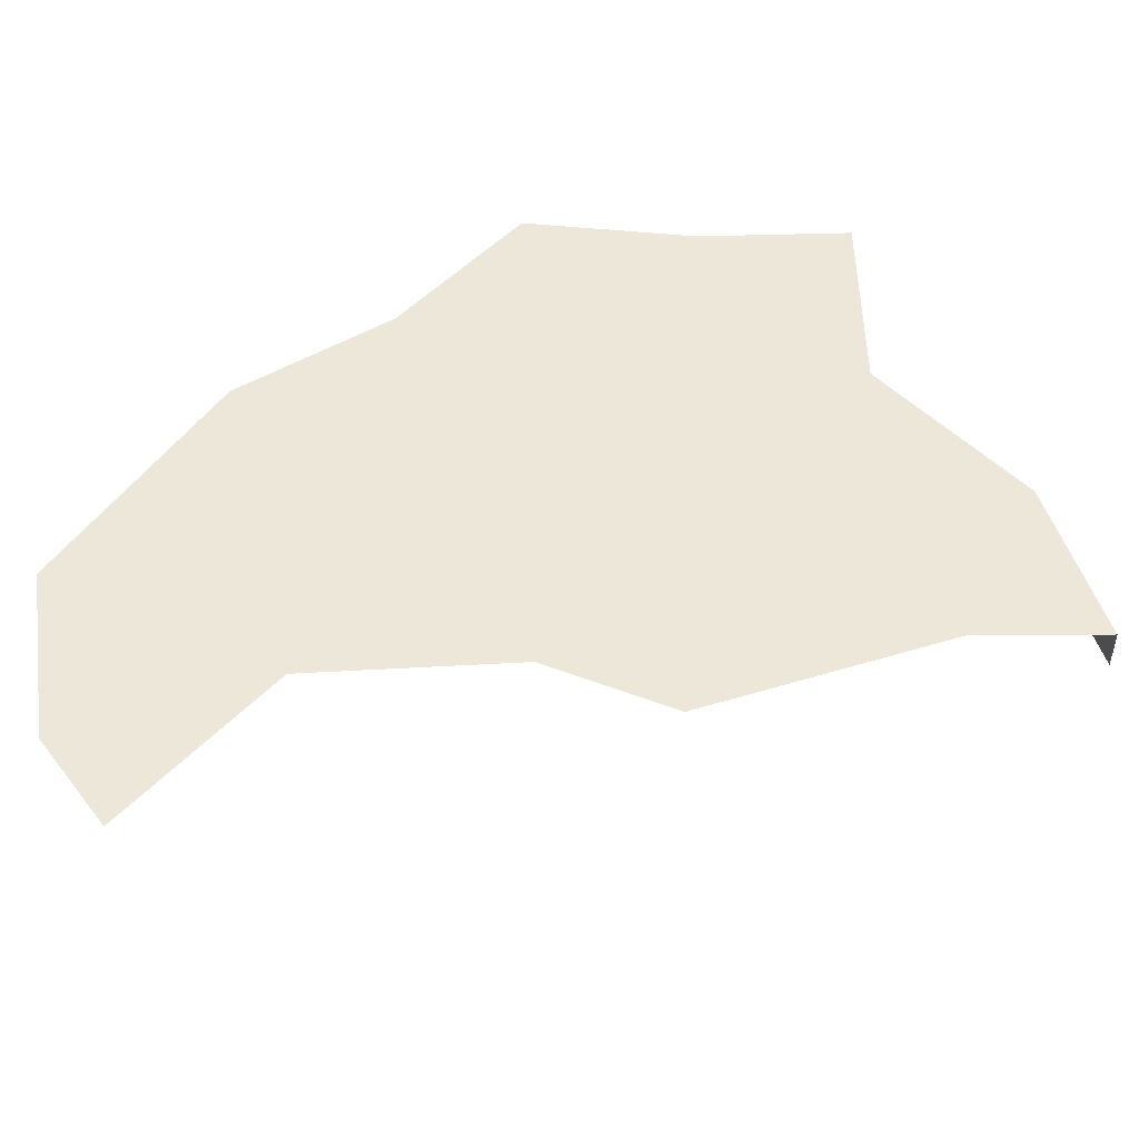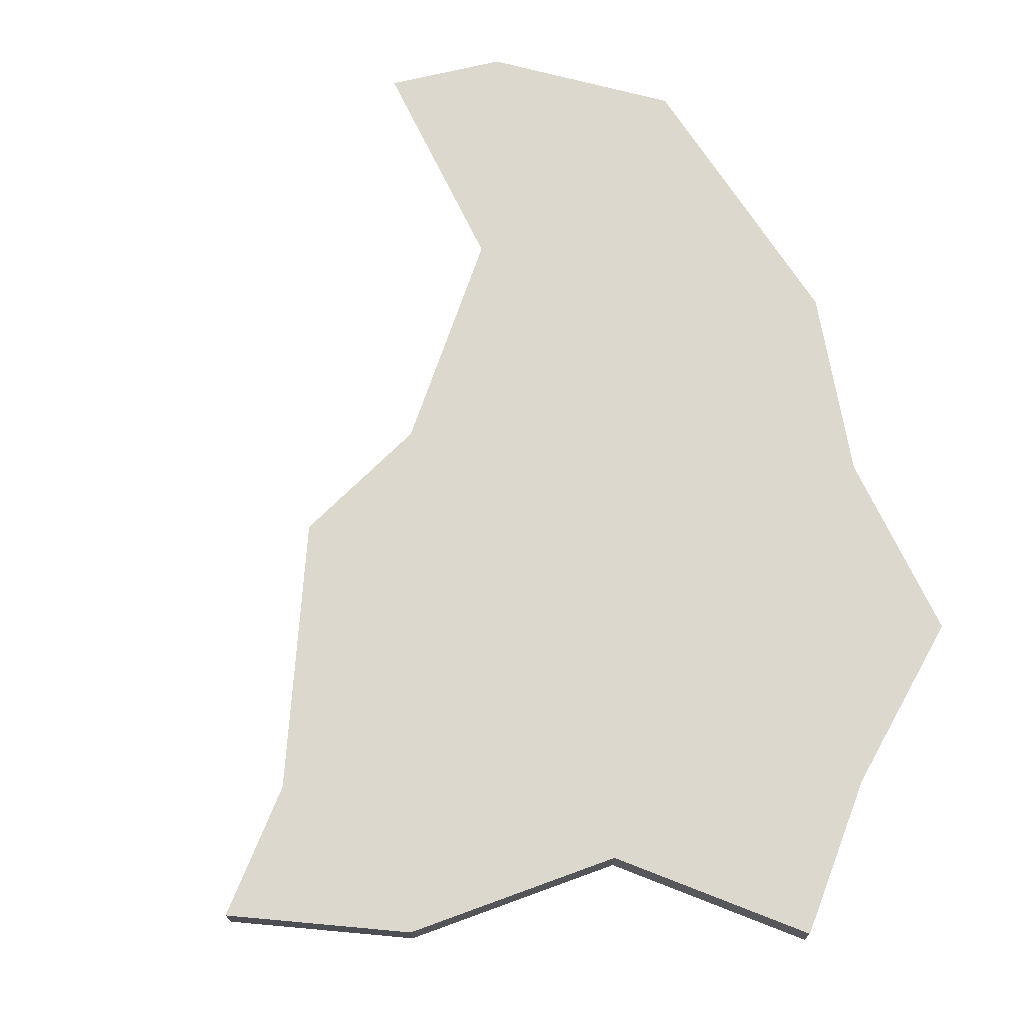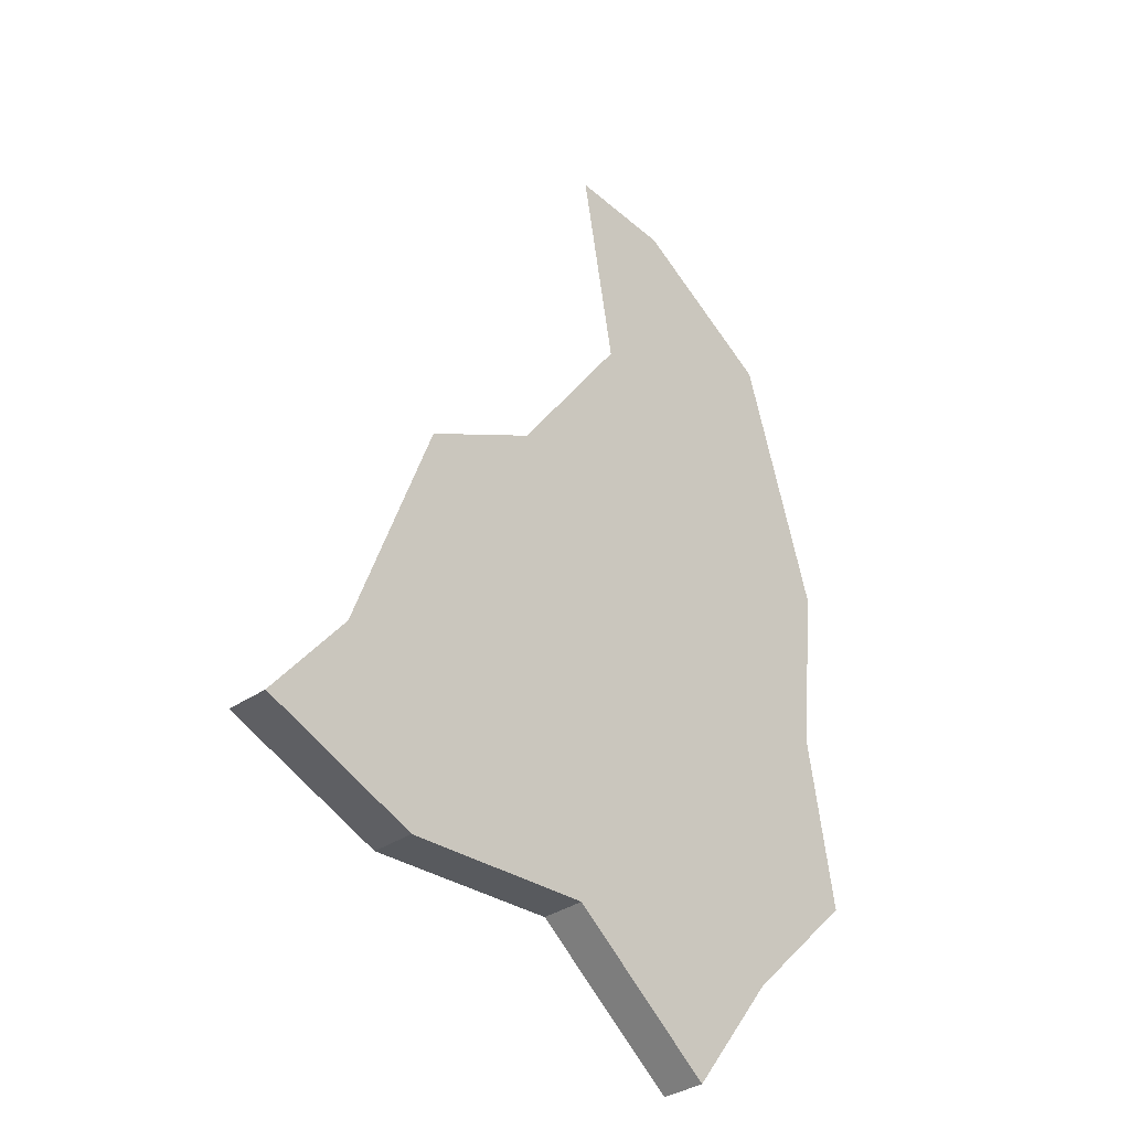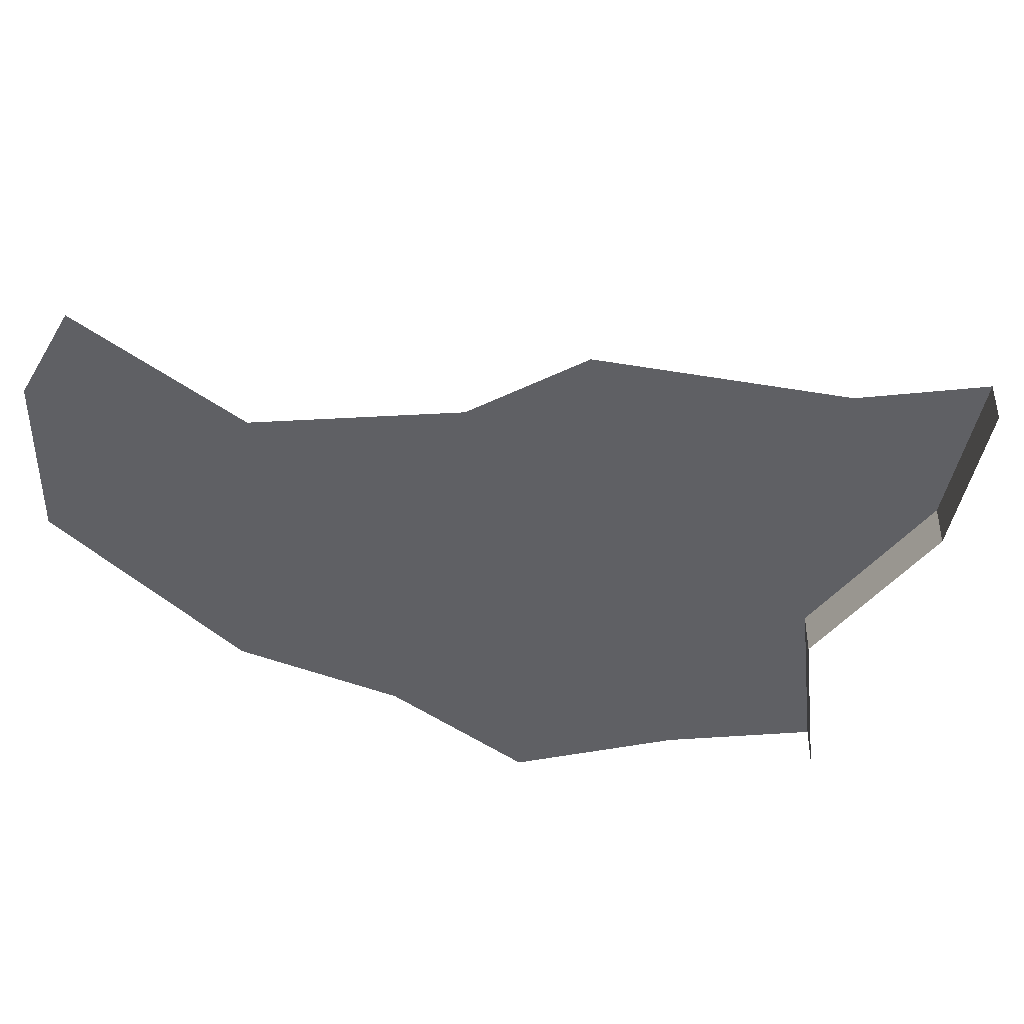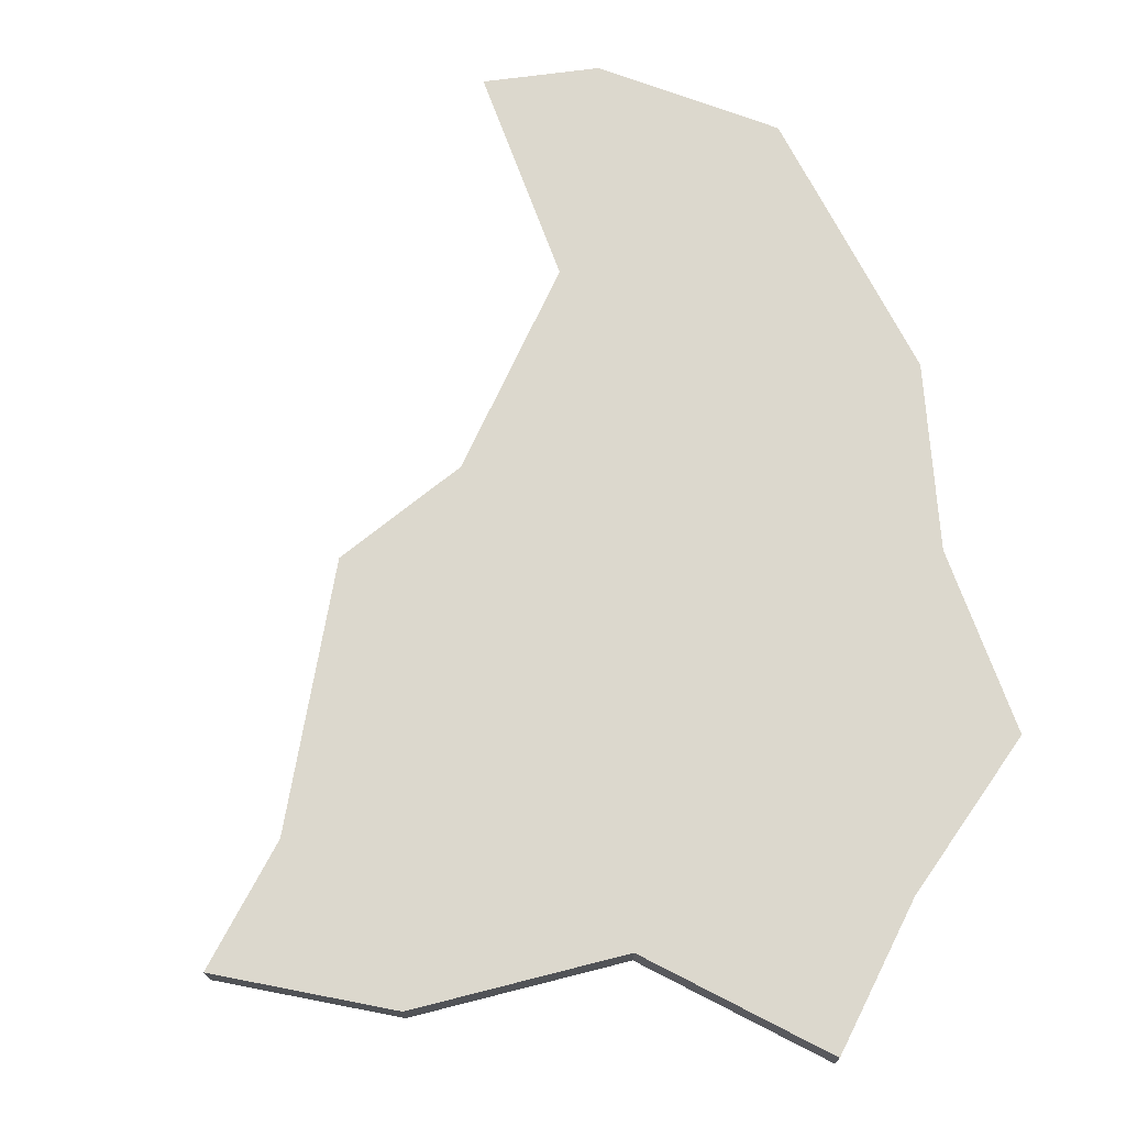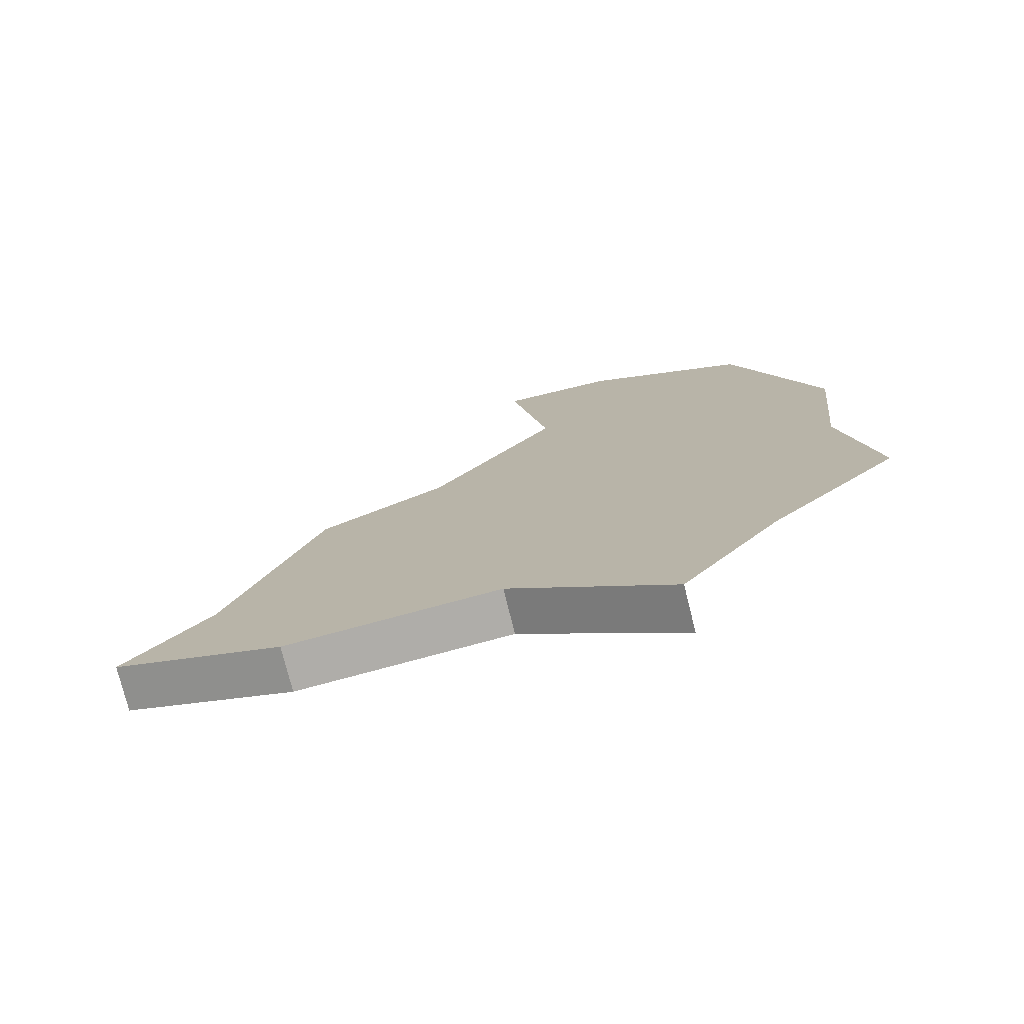
<metadata>
{"format":"obj","ext":"obj","renderer":"f3d","projection":"perspective","resolution":1024,"background":"white","views":[{"elev":49.9,"azim":51.4,"up":"+Y"},{"elev":72.5,"azim":164.1,"up":"+Y"},{"elev":-34.5,"azim":132.6,"up":"+Z"},{"elev":-43.6,"azim":58.7,"up":"+Y"},{"elev":72.6,"azim":169.9,"up":"+Y"},{"elev":-76.0,"azim":-166.0,"up":"+Z"}]}
</metadata>
<code>
o province_098
v 0.2163 0.001999 -0.01001
v 0.2236 0.001999 -0.005733
v 0.2287 0.001999 -0.005495
v 0.227 0.001999 -0.01509
v 0.2326 0.001999 -0.02314
v 0.2383 0.001999 -0.02622
v 0.2424 0.001999 -0.03753
v 0.2462 0.001999 -0.04232
v 0.2386 0.001999 -0.04524
v 0.2292 0.001999 -0.04455
v 0.222 0.001999 -0.05003
v 0.2126 0.001999 -0.02202
v 0.2134 0.001999 -0.0303
v 0.212 0.001999 -0.03858
v 0.2177 0.001999 -0.04429
v 0.2462 -1e-06 -0.04232
v 0.2386 -1e-06 -0.04524
v 0.2292 -1e-06 -0.04455
v 0.222 -1e-06 -0.05003
f 13 12 1 2 3 4 5 6 7 8 9 10 11 15 14
f 9 8 16 17
f 10 9 17 18
f 11 10 18 19

</code>
